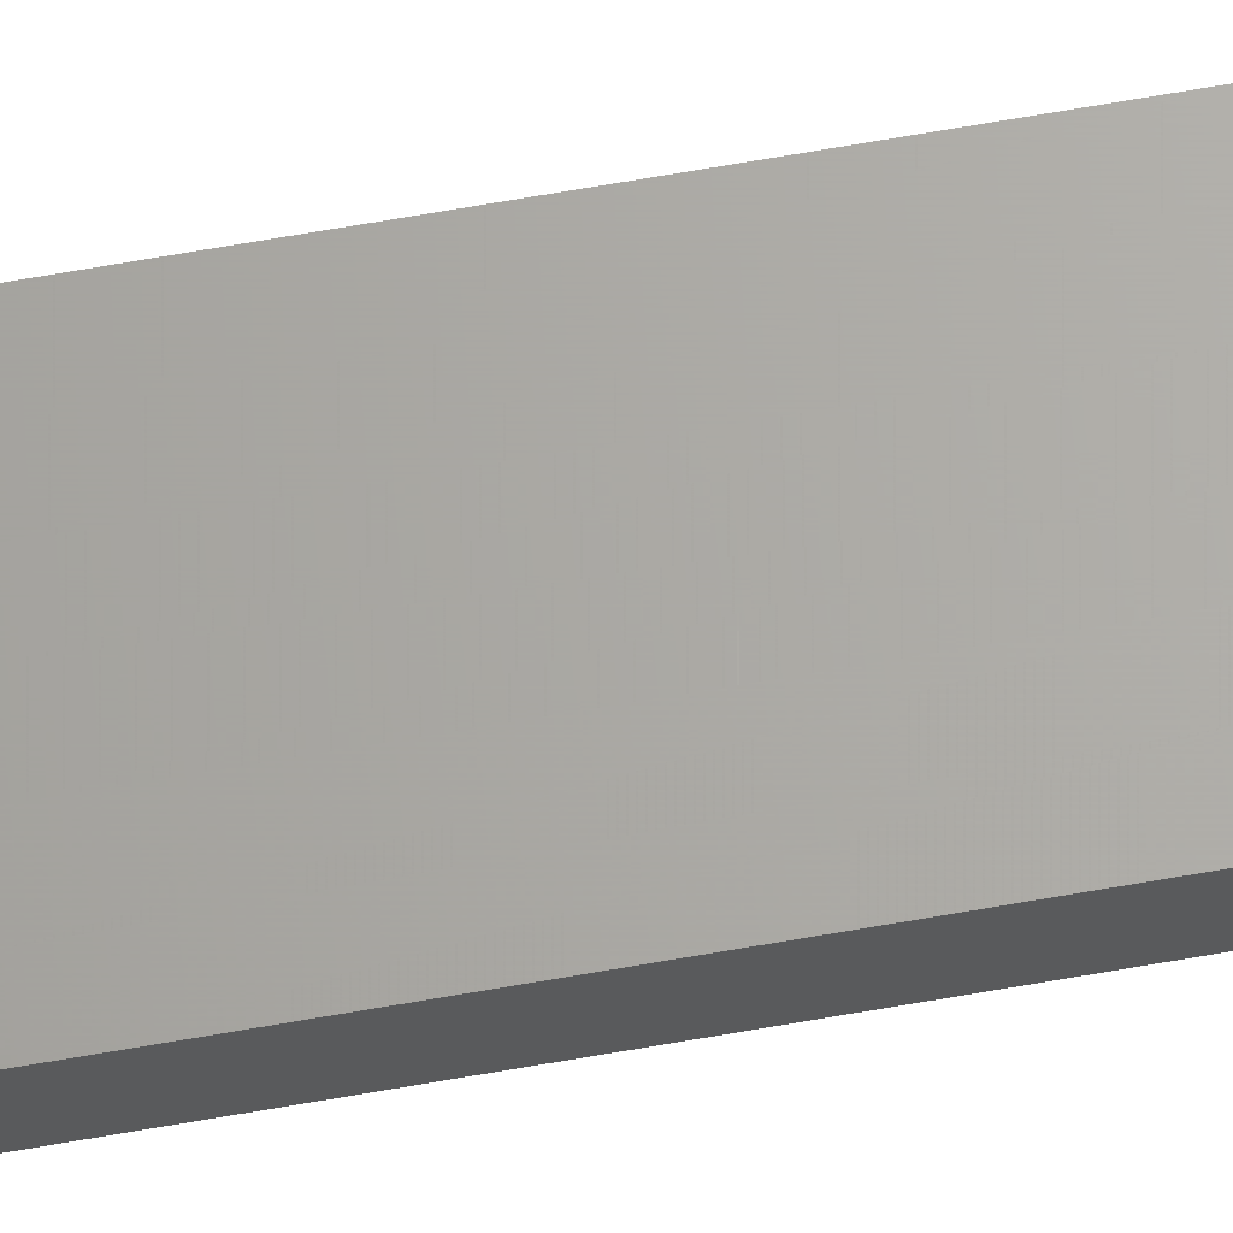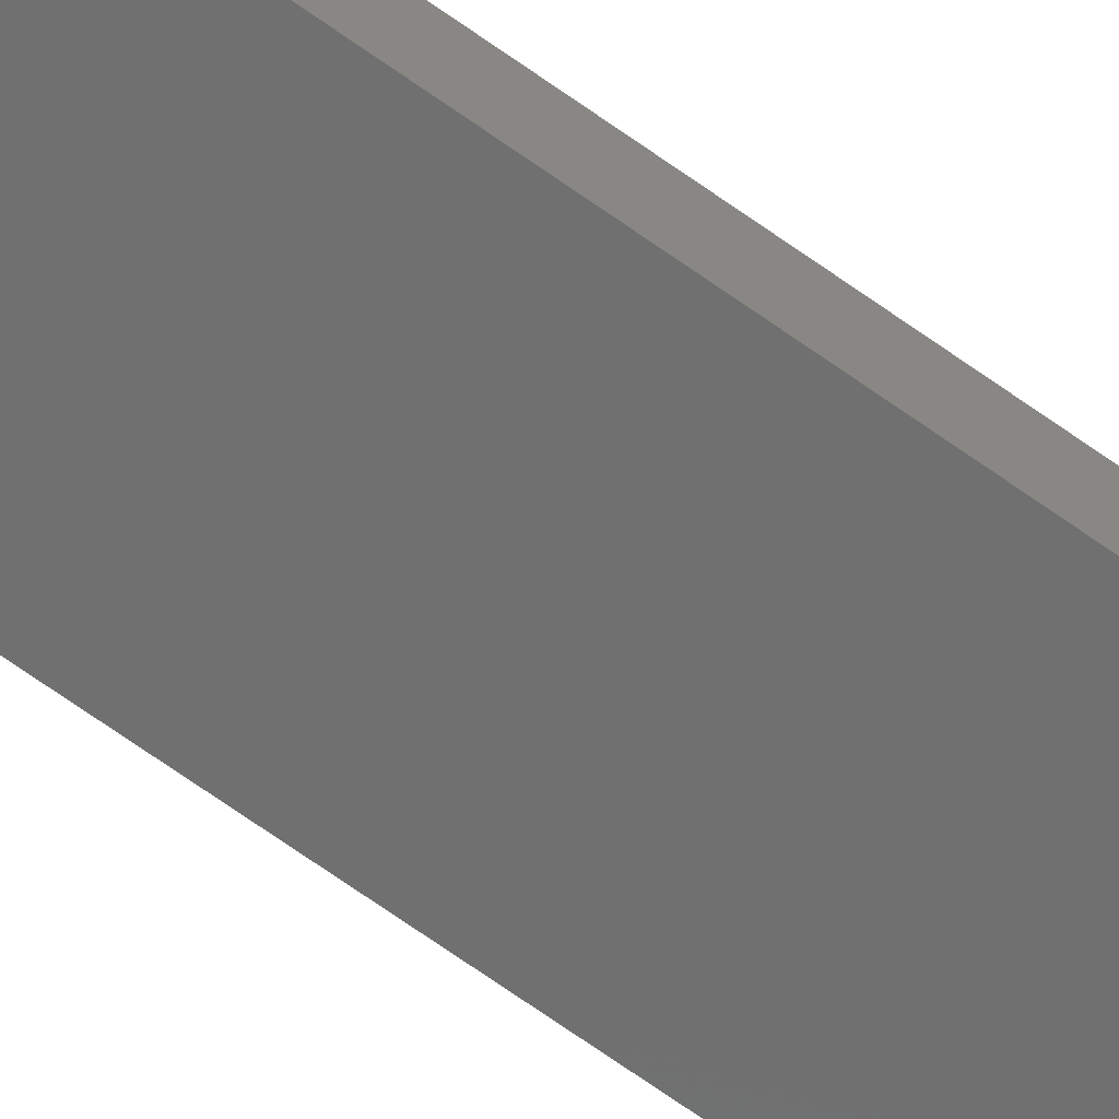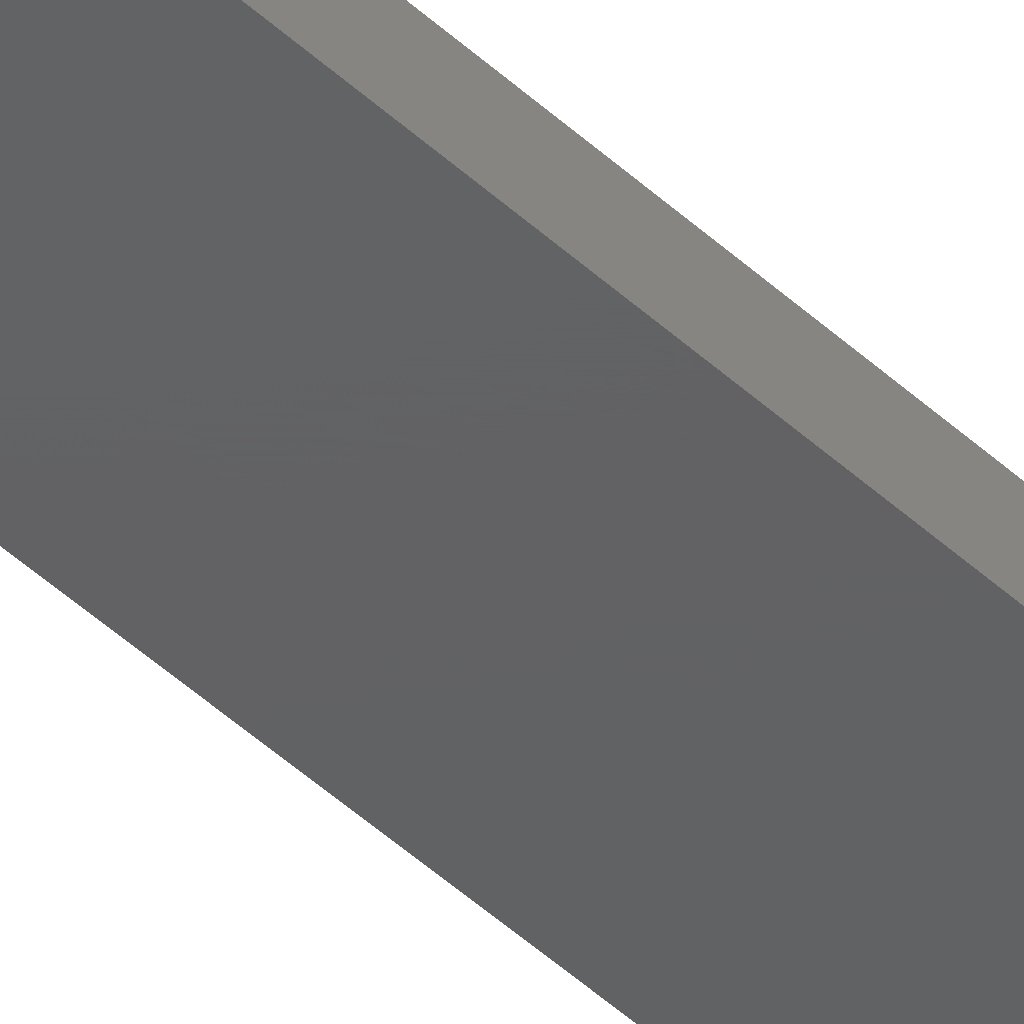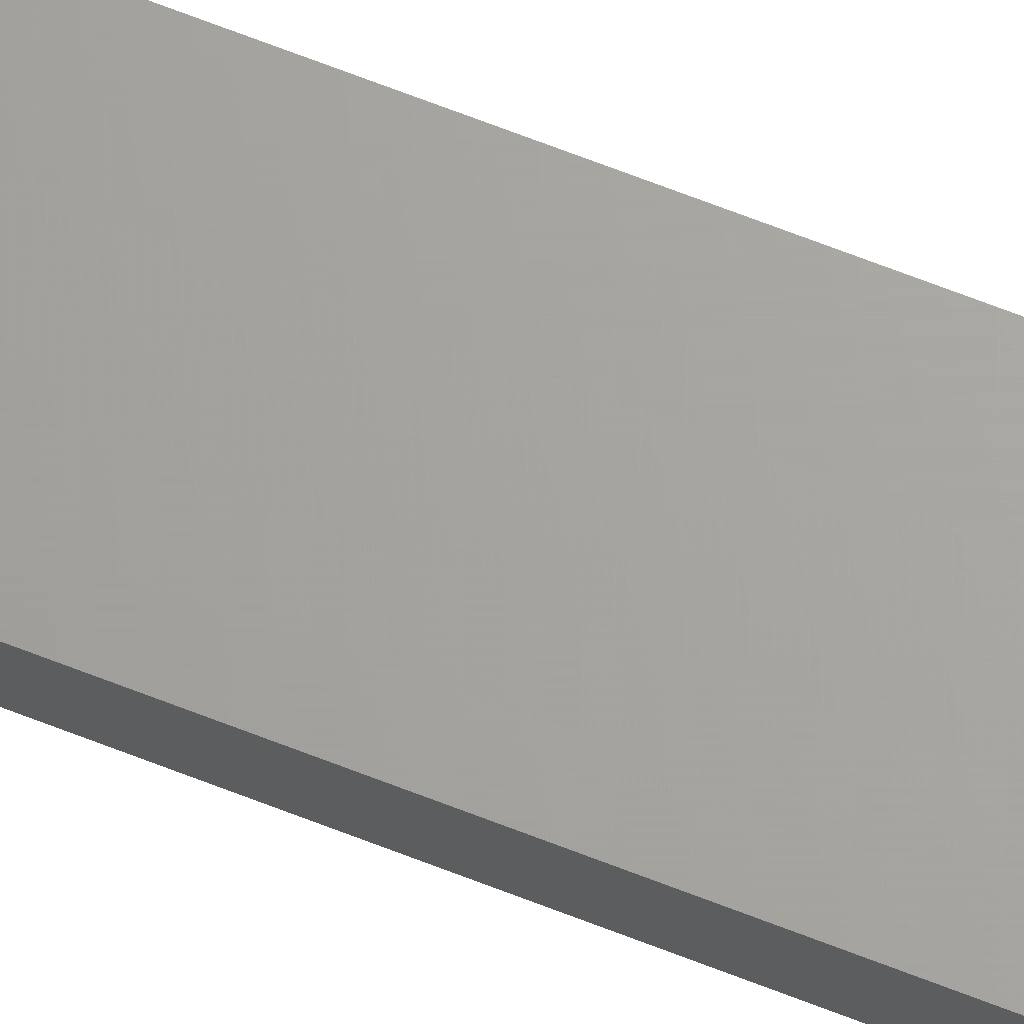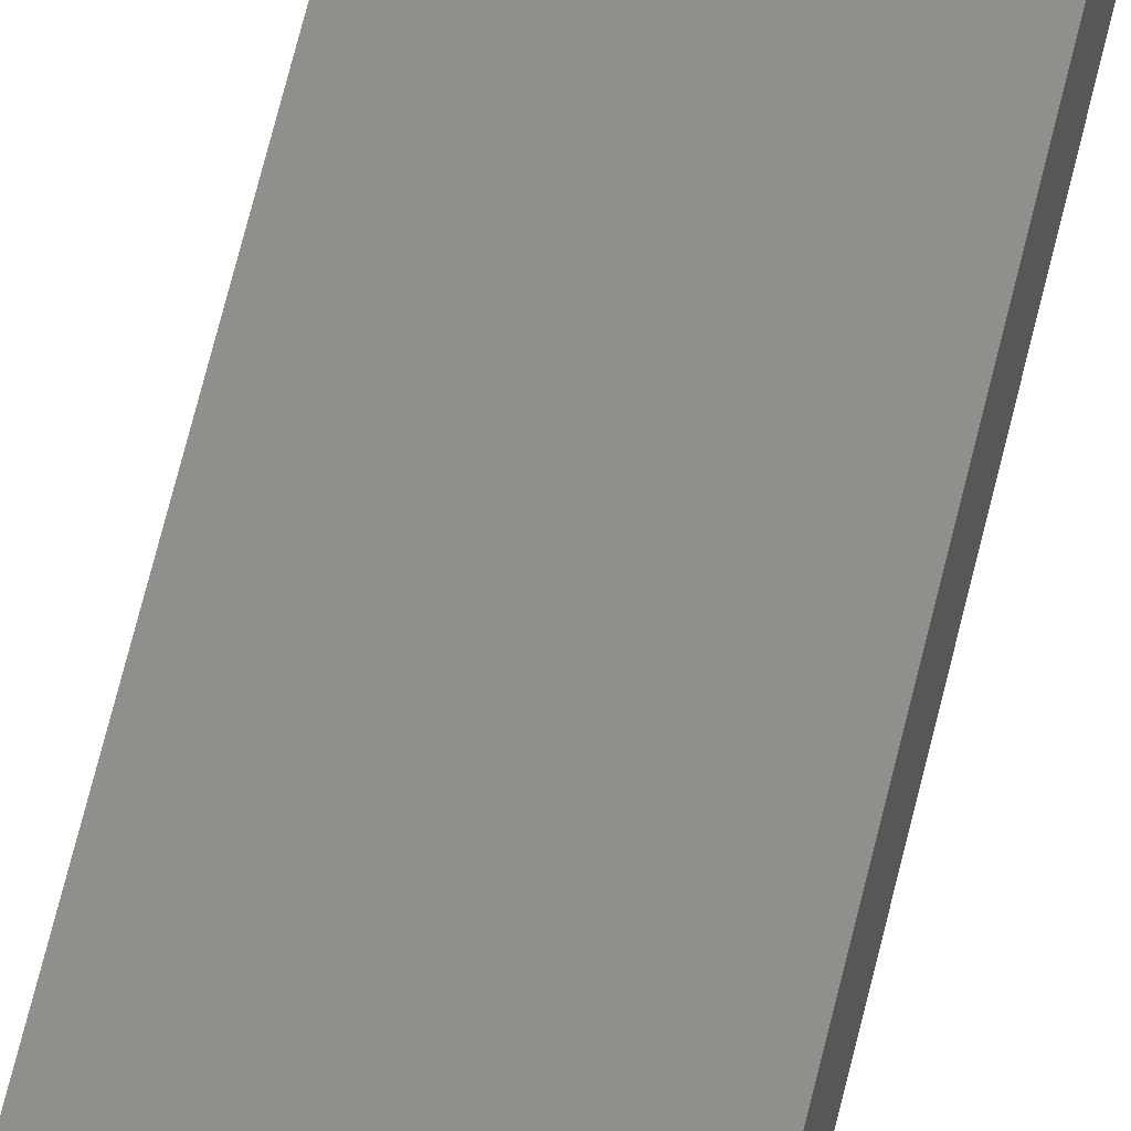
<metadata>
{"format":"stl","ext":"stl","renderer":"f3d","projection":"perspective","resolution":1024,"background":"white","views":[{"elev":66.2,"azim":79.9,"up":"+Y"},{"elev":-61.0,"azim":-127.3,"up":"+Y"},{"elev":-43.5,"azim":-138.0,"up":"+Y"},{"elev":67.4,"azim":111.5,"up":"+Y"},{"elev":47.7,"azim":-169.0,"up":"+Y"}]}
</metadata>
<code>
# stl→obj: 16 verts, 28 faces
v 0.4446 -4.351 -317.1
v 0.3779 -4.351 -317.1
v 0.3779 -4.351 -320.7
v 0.4446 -4.351 -320.7
v 0.5112 -4.351 -317.1
v 0.5112 -4.351 -320.7
v 0.5779 -4.351 -320.7
v 0.5779 -4.351 -317.1
v 0.5778 -4.301 -317.1
v 0.5778 -4.301 -320.7
v 0.3779 -4.301 -320.7
v 0.4445 -4.301 -317.1
v 0.4445 -4.301 -320.7
v 0.5112 -4.301 -320.7
v 0.3779 -4.301 -317.1
v 0.5112 -4.301 -317.1
f 1 2 3
f 1 3 4
f 5 4 6
f 5 6 7
f 5 1 4
f 8 5 7
f 9 8 7
f 9 7 10
f 11 12 13
f 13 12 14
f 15 12 11
f 12 16 14
f 14 9 10
f 16 9 14
f 2 15 11
f 2 11 3
f 9 16 8
f 16 5 8
f 12 1 16
f 16 1 5
f 12 15 1
f 15 2 1
f 14 10 7
f 6 14 7
f 4 13 14
f 4 14 6
f 3 11 13
f 3 13 4

</code>
